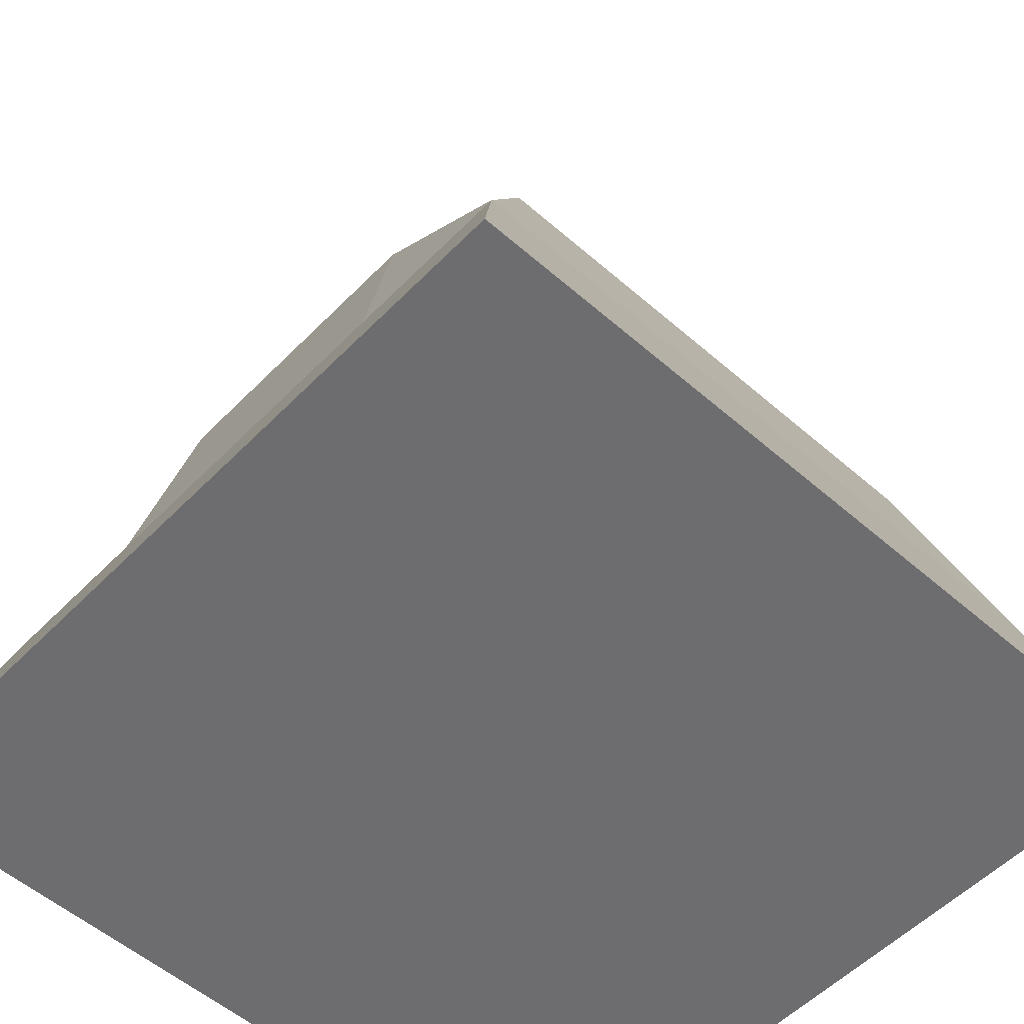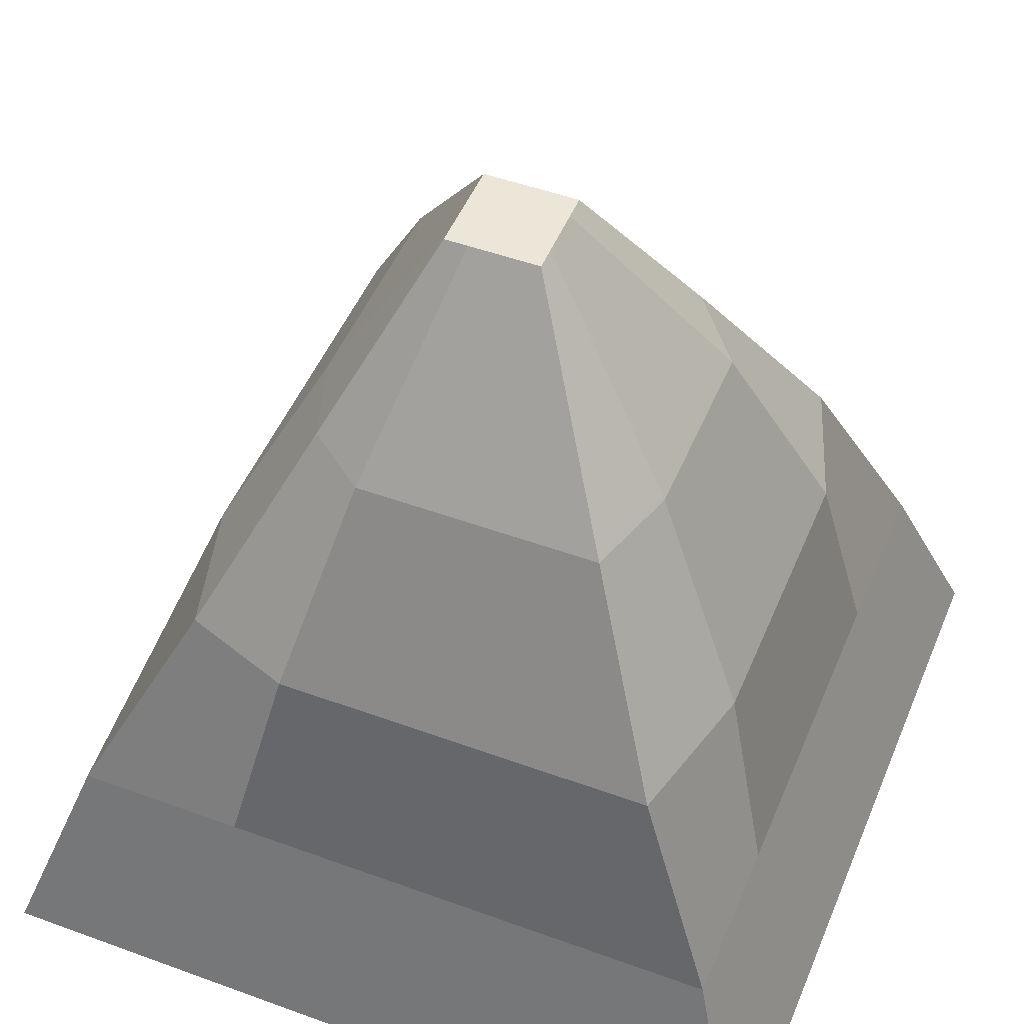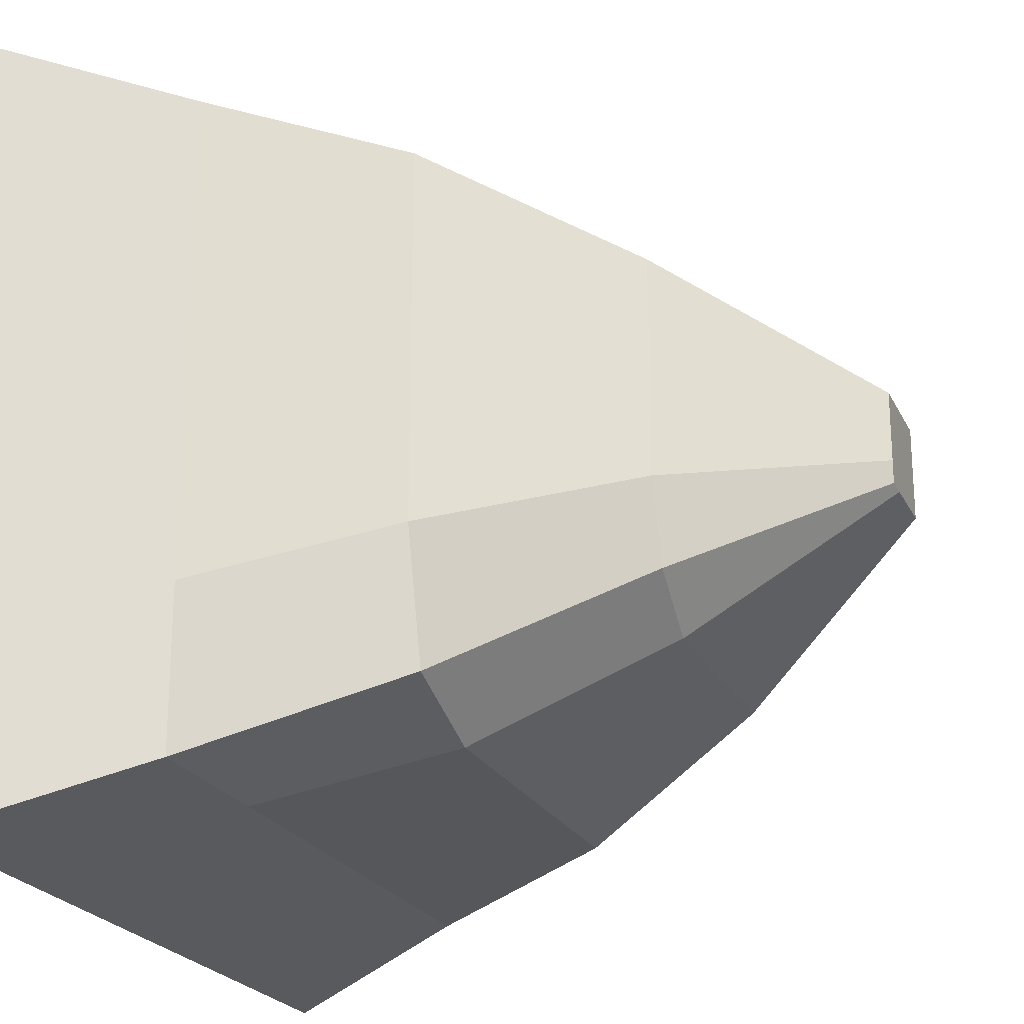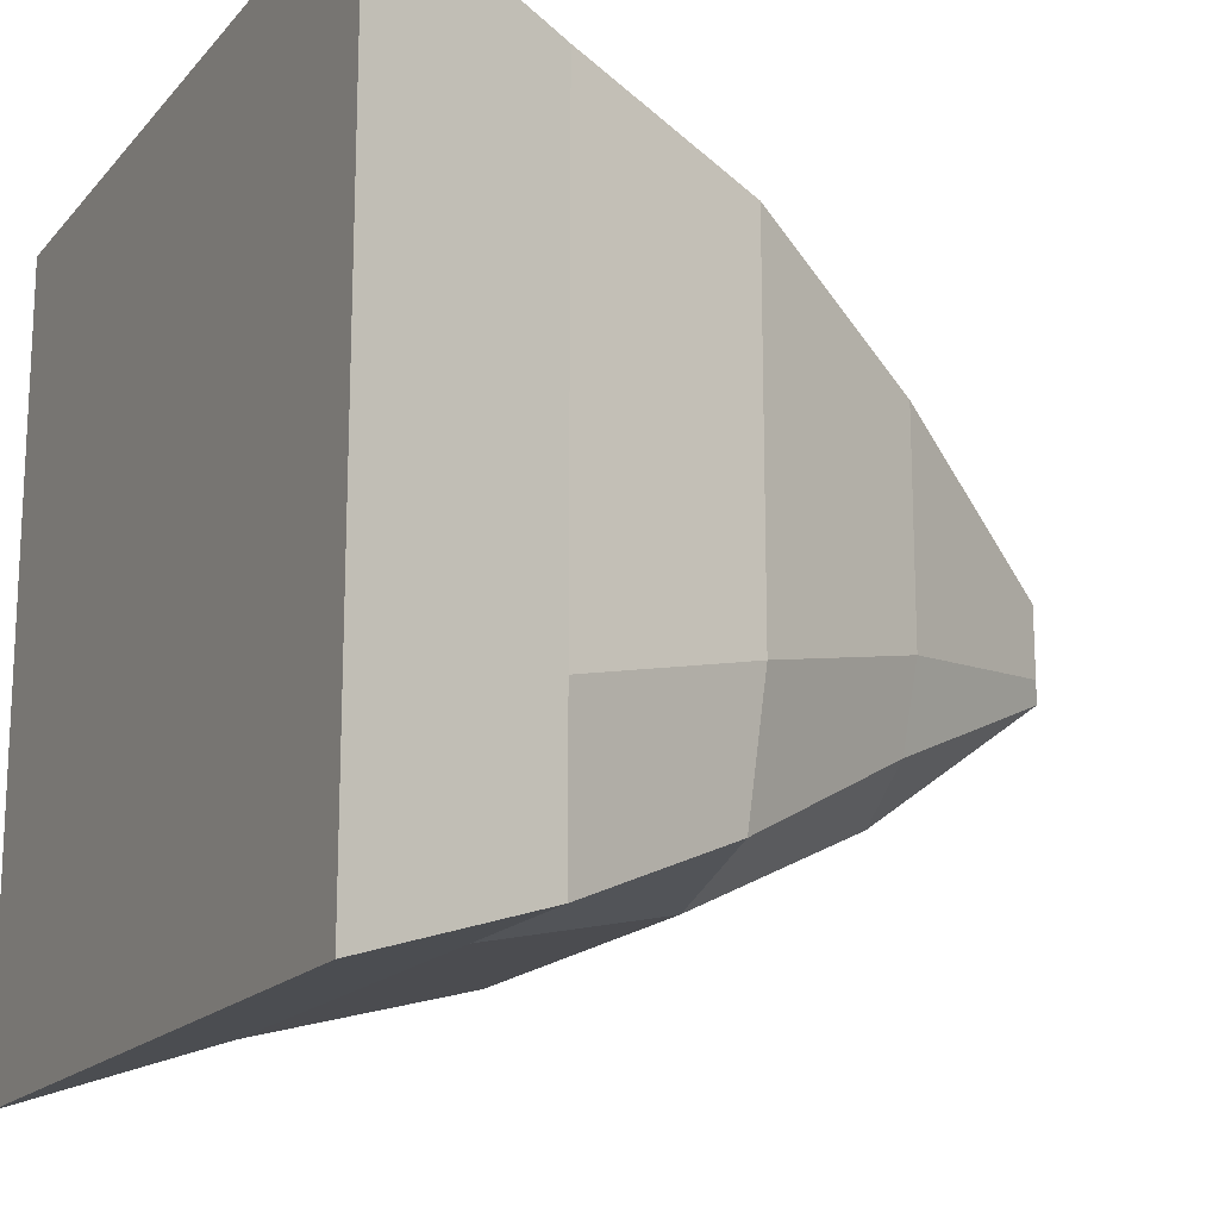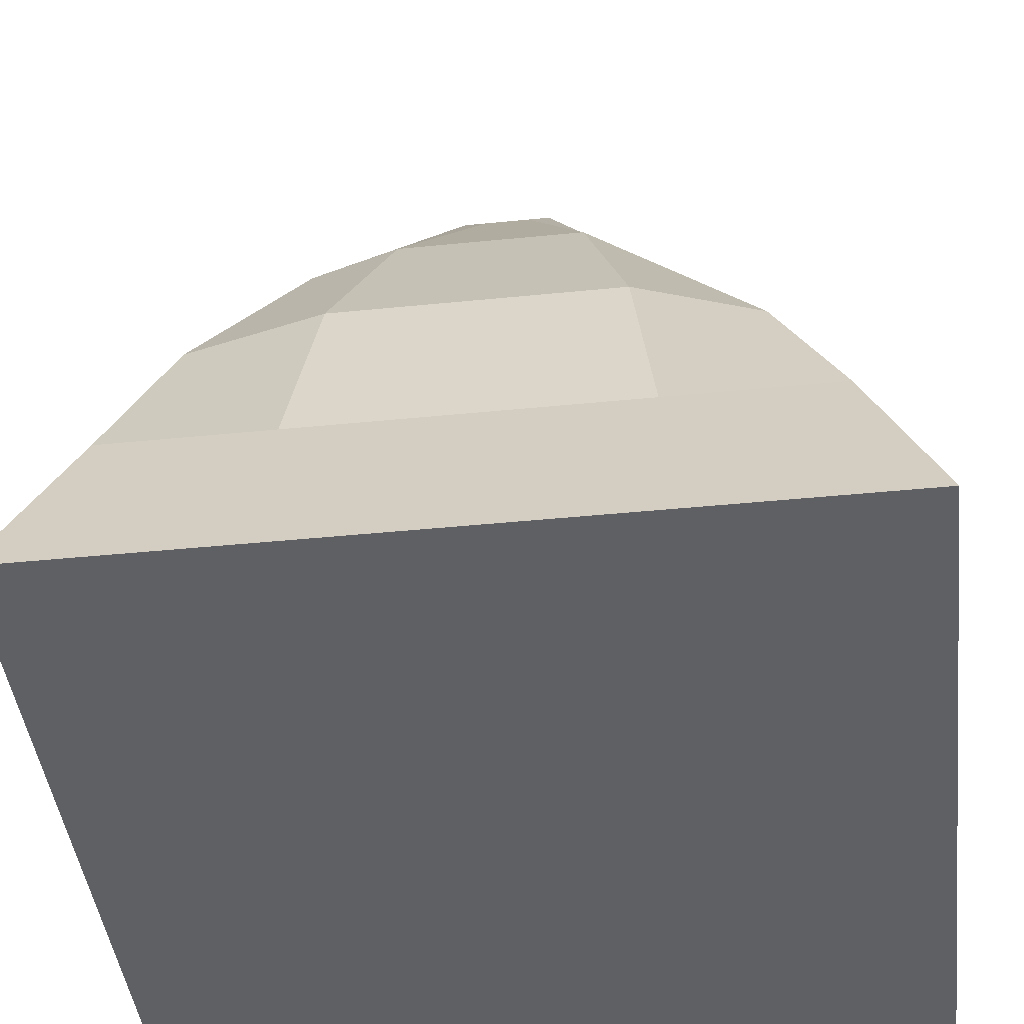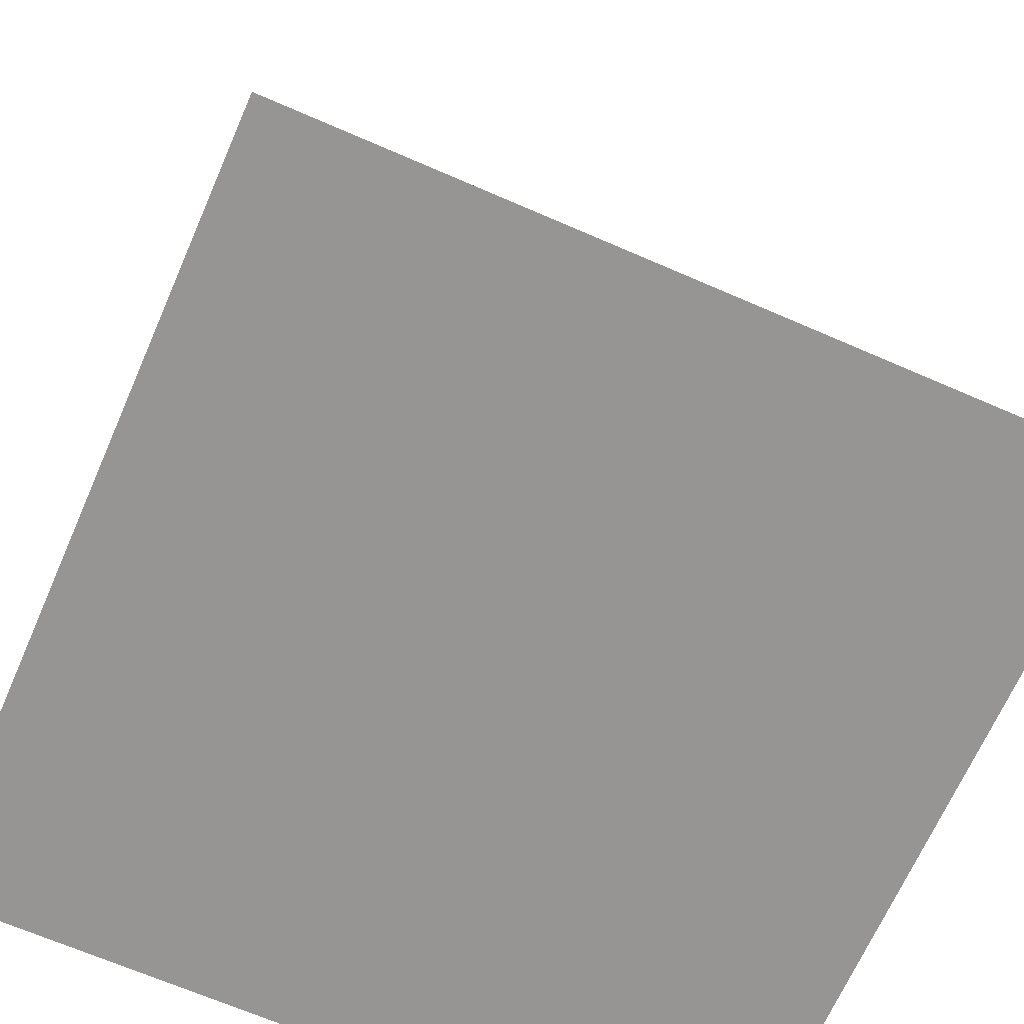
<metadata>
{"format":"obj","ext":"obj","renderer":"f3d","projection":"perspective","resolution":1024,"background":"white","views":[{"elev":-54.1,"azim":-42.9,"up":"+Y"},{"elev":49.1,"azim":-157.9,"up":"+Y"},{"elev":-22.5,"azim":110.5,"up":"+Z"},{"elev":-16.9,"azim":63.3,"up":"+Z"},{"elev":-44.0,"azim":-83.3,"up":"+Y"},{"elev":-67.5,"azim":-113.6,"up":"+Y"}]}
</metadata>
<code>
o Cube
v 0.1164 1 -0.1164
v 1 -1 -1
v 0.1164 1 0.1164
v 1 -1 1
v -0.1164 1 -0.1164
v -1 -1 -1
v -0.1164 1 0.1164
v -1 -1 1
v -1 -1 0
v 0 -1 -1
v 0.585 0 -0.6131
v -0.6016 0 0.6714
v 0.6714 0 0.6714
v -0.6253 0 -0.7121
v 0 1 0.1164
v 0.1164 1 0
v 0 -1 1
v -0.1164 1 0
v 0 1 -0.1164
v 1 -1 0
v -0.001108 0 -0.7121
v 0.6714 0 0.03491
v 0 -1 0
v -0.715 0 0
v 0.03491 0 0.6714
v 0 1 0
v -1 -1 0.5
v -0.5 -1 -1
v 0.8311 -0.5 -0.8311
v -0.3302 0.5 0.4176
v 0.8311 -0.5 0.8311
v -0.8311 -0.5 -0.8311
v -0.05819 1 0.1164
v 0.1164 1 0.05819
v 0.5 -1 1
v -0.1164 1 -0.05819
v 0.05819 1 -0.1164
v 1 -1 -0.5
v -1 -1 -0.5
v 0.5 -1 -1
v 0.3509 0.5 -0.3479
v -0.8311 -0.5 0.8311
v 0.4176 0.5 0.4176
v -0.4004 0.5 -0.4678
v 0.05819 1 0.1164
v 0.1164 1 -0.05819
v -0.5 -1 1
v -0.1164 1 0.05819
v -0.05819 1 -0.1164
v 1 -1 0.5
v 0.311 0 -0.7121
v -0.3132 0 -0.7121
v 0 -0.5 -0.8311
v -0.001701 0.5 -0.4678
v 0.6714 0 0.3531
v 0.6714 0 -0.2833
v 0.8311 -0.5 0
v 0.4176 0.5 0.04371
v 0 -1 0.5
v 0 -1 -0.5
v -0.5 -1 0
v 0.5 -1 0
v -0.715 0 -0.3575
v -0.715 0 0.3575
v -0.8311 -0.5 0
v -0.4722 0.5 0
v -0.2833 0 0.6714
v 0.3531 0 0.6714
v 0 -0.5 0.8311
v 0.04371 0.5 0.4176
v 0 1 0.05819
v 0 1 -0.05819
v 0.05819 1 0
v -0.05819 1 0
v -0.05819 1 -0.05819
v 0.05819 1 -0.05819
v 0.05819 1 0.05819
v 0.2307 0.5 0.4176
v 0.4155 -0.5 0.8311
v -0.4155 -0.5 0.8311
v -0.4722 0.5 0.2361
v -0.8311 -0.5 0.4155
v -0.8311 -0.5 -0.4155
v 0.5 -1 -0.5
v -0.5 -1 -0.5
v -0.5 -1 0.5
v 0.4176 0.5 -0.1432
v 0.8311 -0.5 -0.4155
v 0.8311 -0.5 0.4155
v -0.2011 0.5 -0.4678
v -0.4155 -0.5 -0.8311
v 0.4155 -0.5 -0.8311
v 0.1977 0.5 -0.4678
v 0.4176 0.5 0.2307
v 0.5 -1 0.5
v -0.4722 0.5 -0.2361
v -0.1432 0.5 0.4176
v -0.05819 1 0.05819
f 98 48 7 33
f 97 33 7 30
f 96 36 5 44
f 95 50 4 35
f 94 34 3 43
f 93 37 1 41
f 92 51 11 29
f 91 52 21 53
f 90 49 19 54
f 89 55 13 31
f 88 56 22 57
f 87 46 16 58
f 86 59 17 47
f 85 60 23 61
f 84 38 20 62
f 83 63 14 32
f 82 64 24 65
f 81 48 18 66
f 80 67 12 42
f 79 68 25 69
f 78 45 15 70
f 77 71 15 45
f 76 72 26 73
f 75 36 18 74
f 72 75 74 26
f 19 49 75 72
f 49 5 36 75
f 46 76 73 16
f 1 37 76 46
f 37 19 72 76
f 34 77 45 3
f 16 73 77 34
f 73 26 71 77
f 68 78 70 25
f 13 43 78 68
f 43 3 45 78
f 35 79 69 17
f 4 31 79 35
f 31 13 68 79
f 47 80 42 8
f 17 69 80 47
f 69 25 67 80
f 64 81 66 24
f 12 30 81 64
f 30 7 48 81
f 27 82 65 9
f 8 42 82 27
f 42 12 64 82
f 39 83 32 6
f 9 65 83 39
f 65 24 63 83
f 60 84 62 23
f 10 40 84 60
f 40 2 38 84
f 39 85 61 9
f 6 28 85 39
f 28 10 60 85
f 27 86 47 8
f 9 61 86 27
f 61 23 59 86
f 56 87 58 22
f 11 41 87 56
f 41 1 46 87
f 38 88 57 20
f 2 29 88 38
f 29 11 56 88
f 50 89 31 4
f 20 57 89 50
f 57 22 55 89
f 52 90 54 21
f 14 44 90 52
f 44 5 49 90
f 28 91 53 10
f 6 32 91 28
f 32 14 52 91
f 40 92 29 2
f 10 53 92 40
f 53 21 51 92
f 51 93 41 11
f 21 54 93 51
f 54 19 37 93
f 55 94 43 13
f 22 58 94 55
f 58 16 34 94
f 59 95 35 17
f 23 62 95 59
f 62 20 50 95
f 63 96 44 14
f 24 66 96 63
f 66 18 36 96
f 67 97 30 12
f 25 70 97 67
f 70 15 33 97
f 71 98 33 15
f 26 74 98 71
f 74 18 48 98

</code>
